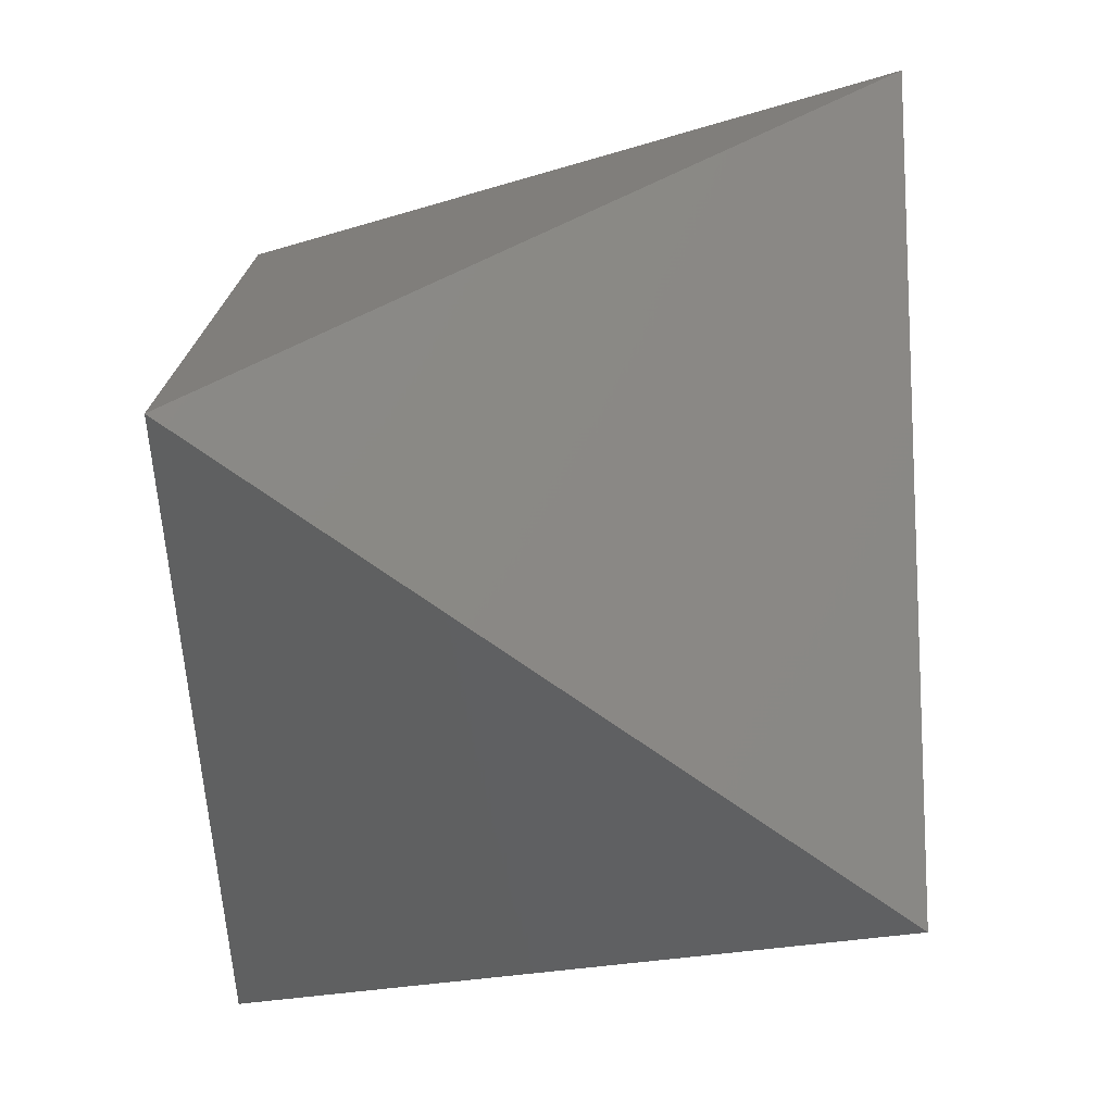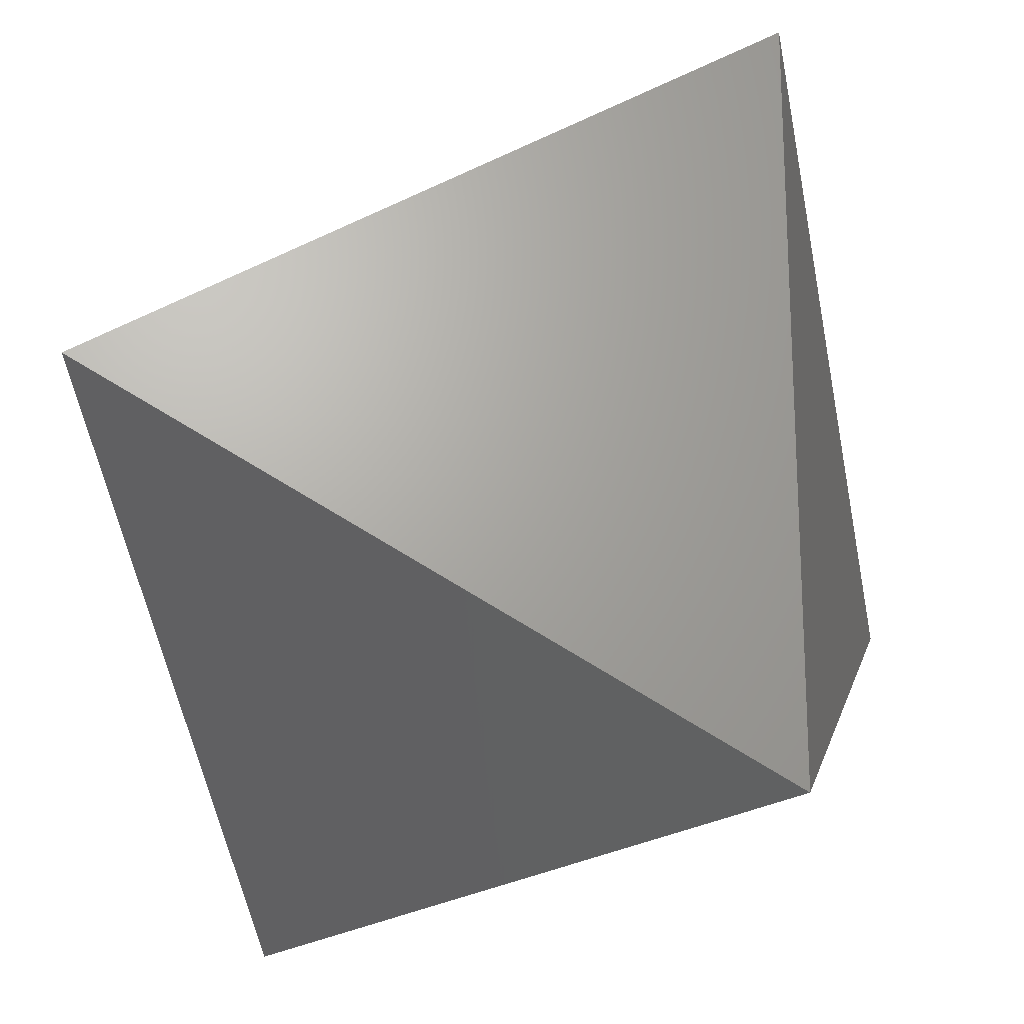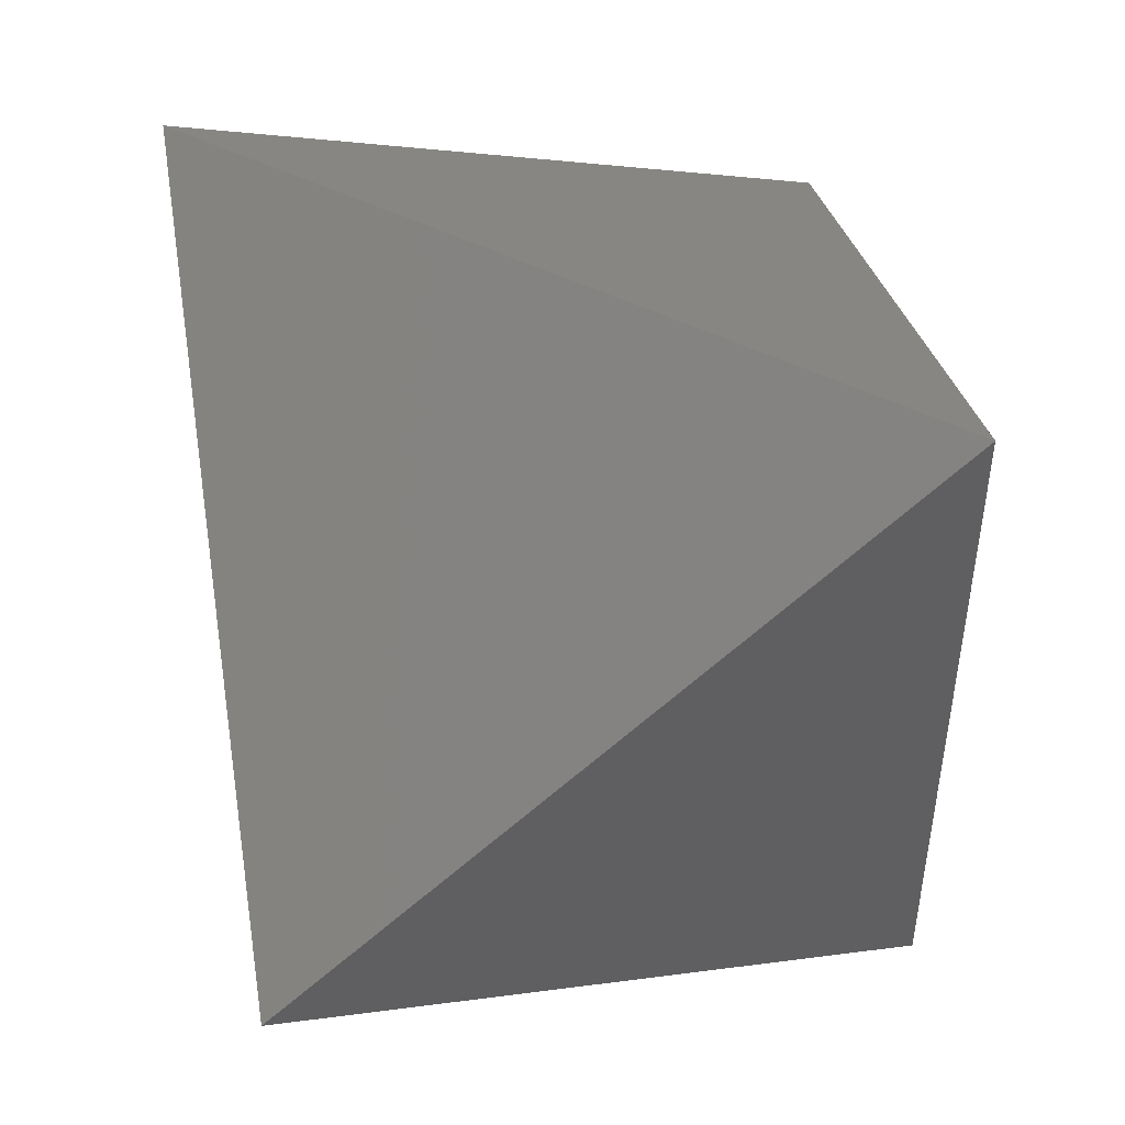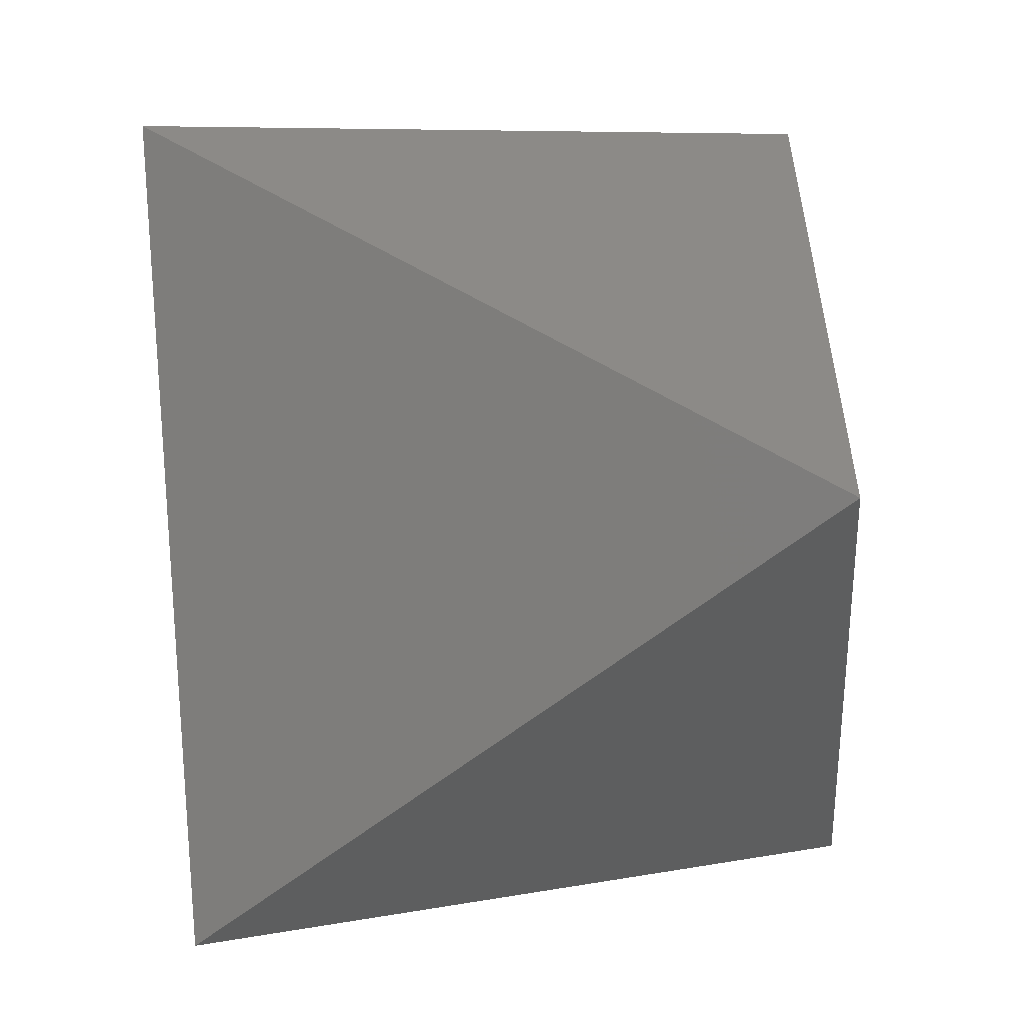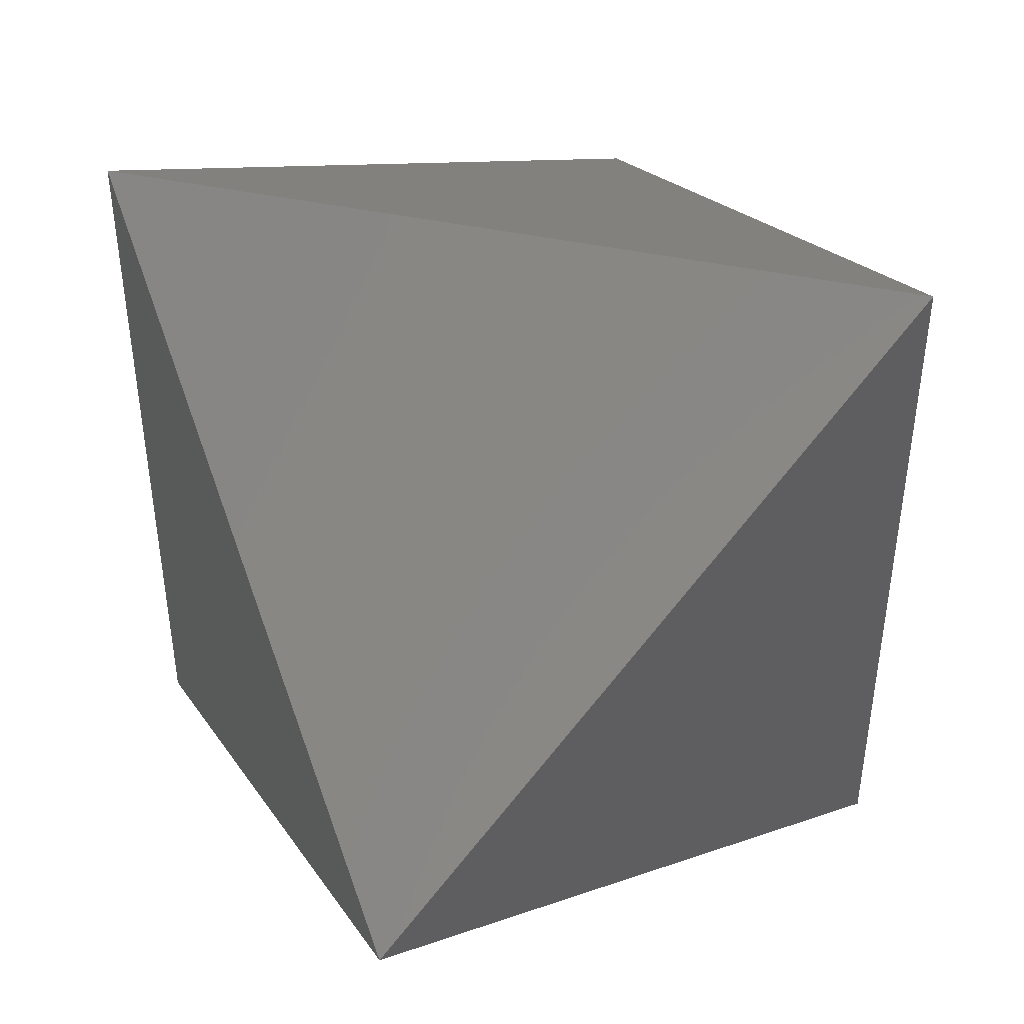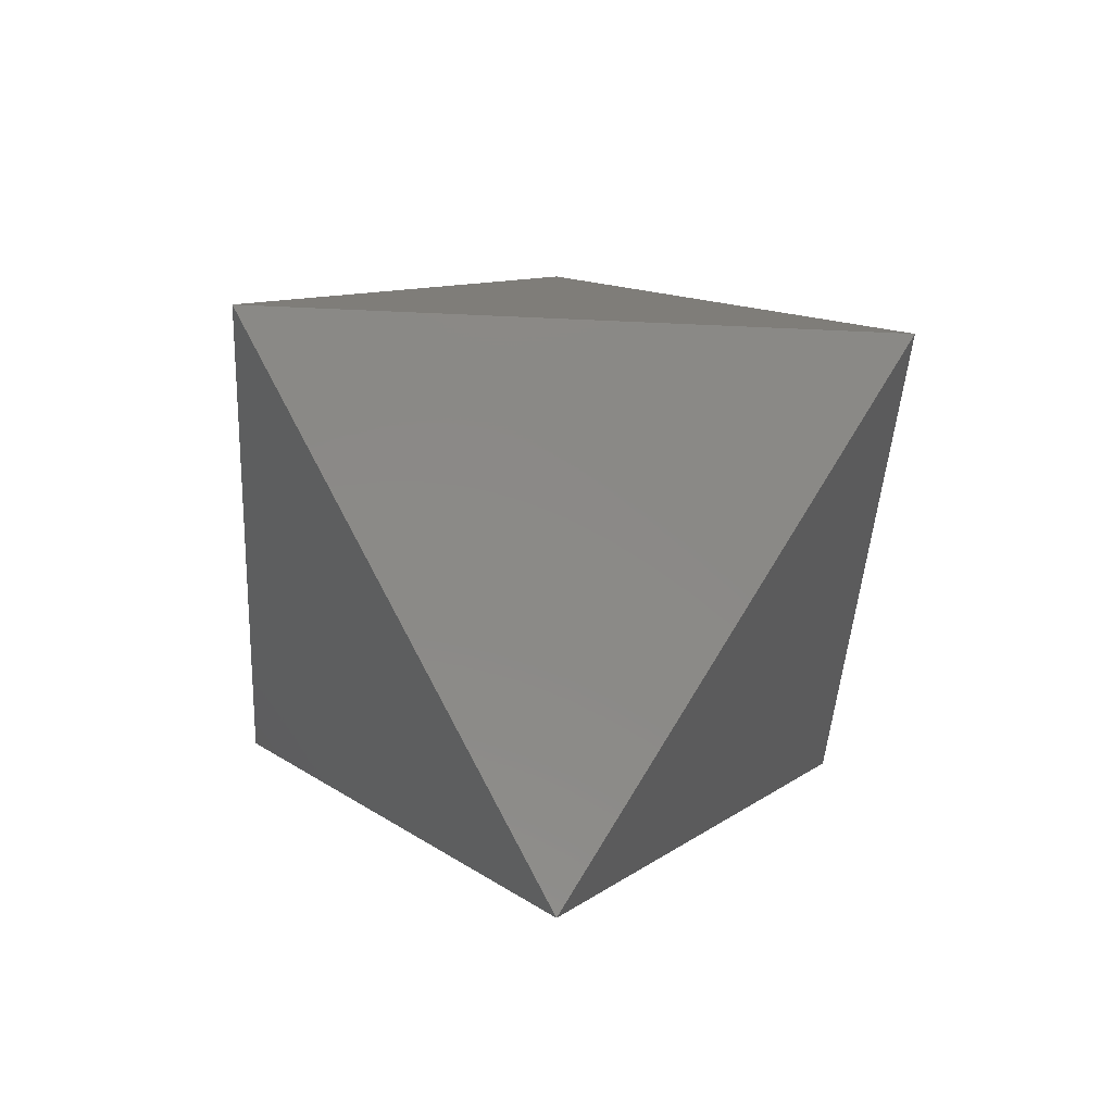
<metadata>
{"format":"stl","ext":"stl","renderer":"f3d","projection":"perspective","resolution":1024,"background":"white","views":[{"elev":-15.2,"azim":-142.9,"up":"+Y"},{"elev":-22.9,"azim":47.7,"up":"+Y"},{"elev":52.3,"azim":-152.8,"up":"+Y"},{"elev":-59.1,"azim":-140.6,"up":"+Y"},{"elev":48.6,"azim":12.5,"up":"+Y"},{"elev":-44.0,"azim":-93.2,"up":"+Z"}]}
</metadata>
<code>
# stl→obj: 6 verts, 8 faces
v 0.5 0.5 0
v -0.5 0.5 0
v 0 0 0.7071
v -0.5 -0.5 0
v 0.5 -0.5 0
v 0 0 -0.7071
f 1 2 3
f 2 4 3
f 4 5 3
f 5 1 3
f 1 5 6
f 5 4 6
f 4 2 6
f 2 1 6

</code>
